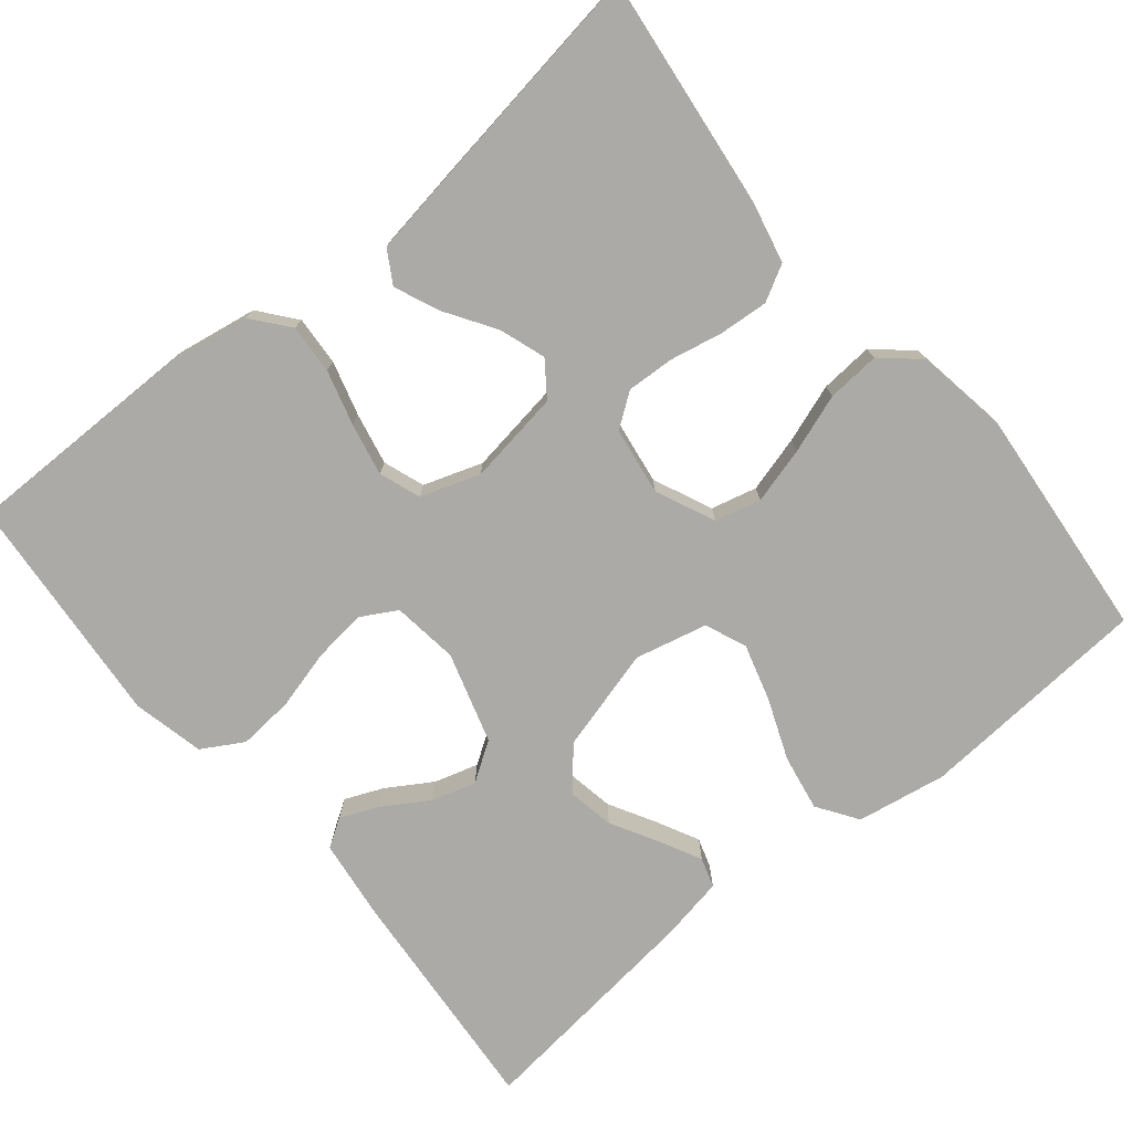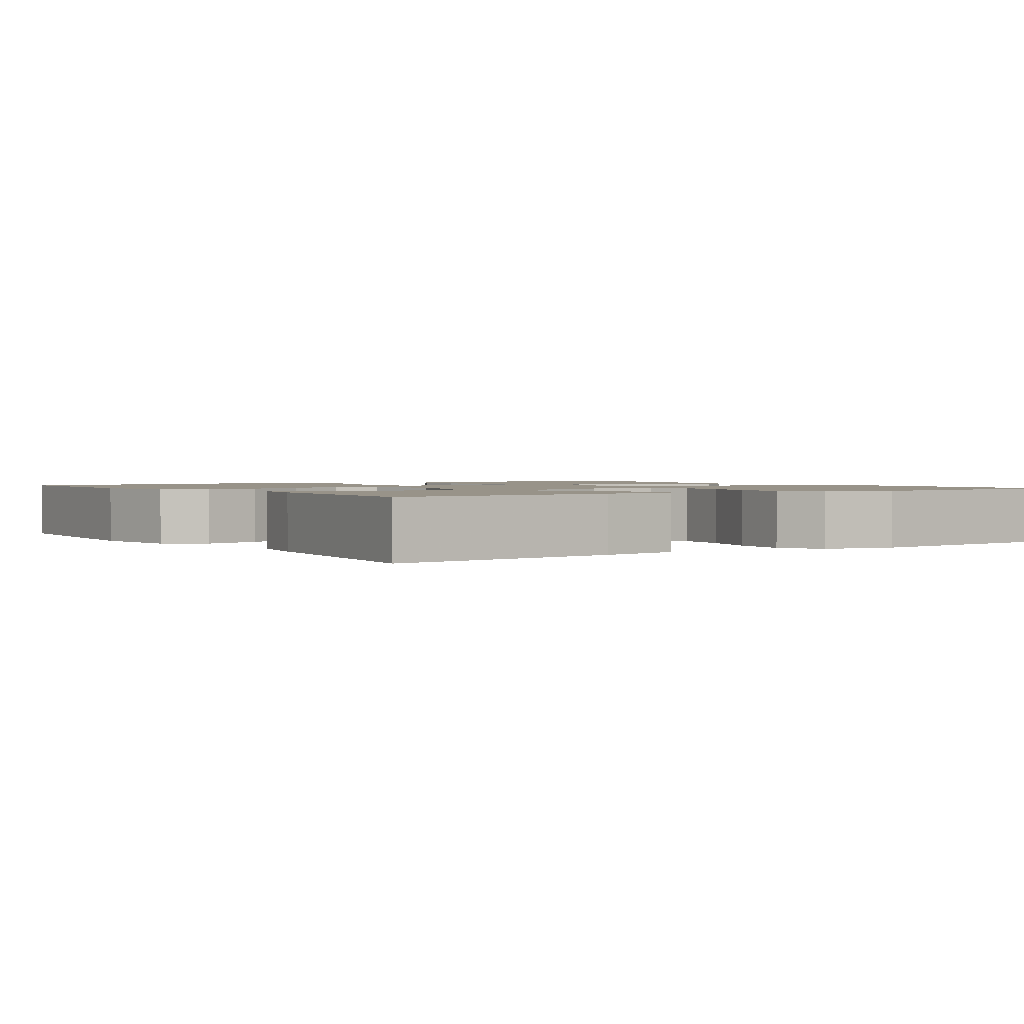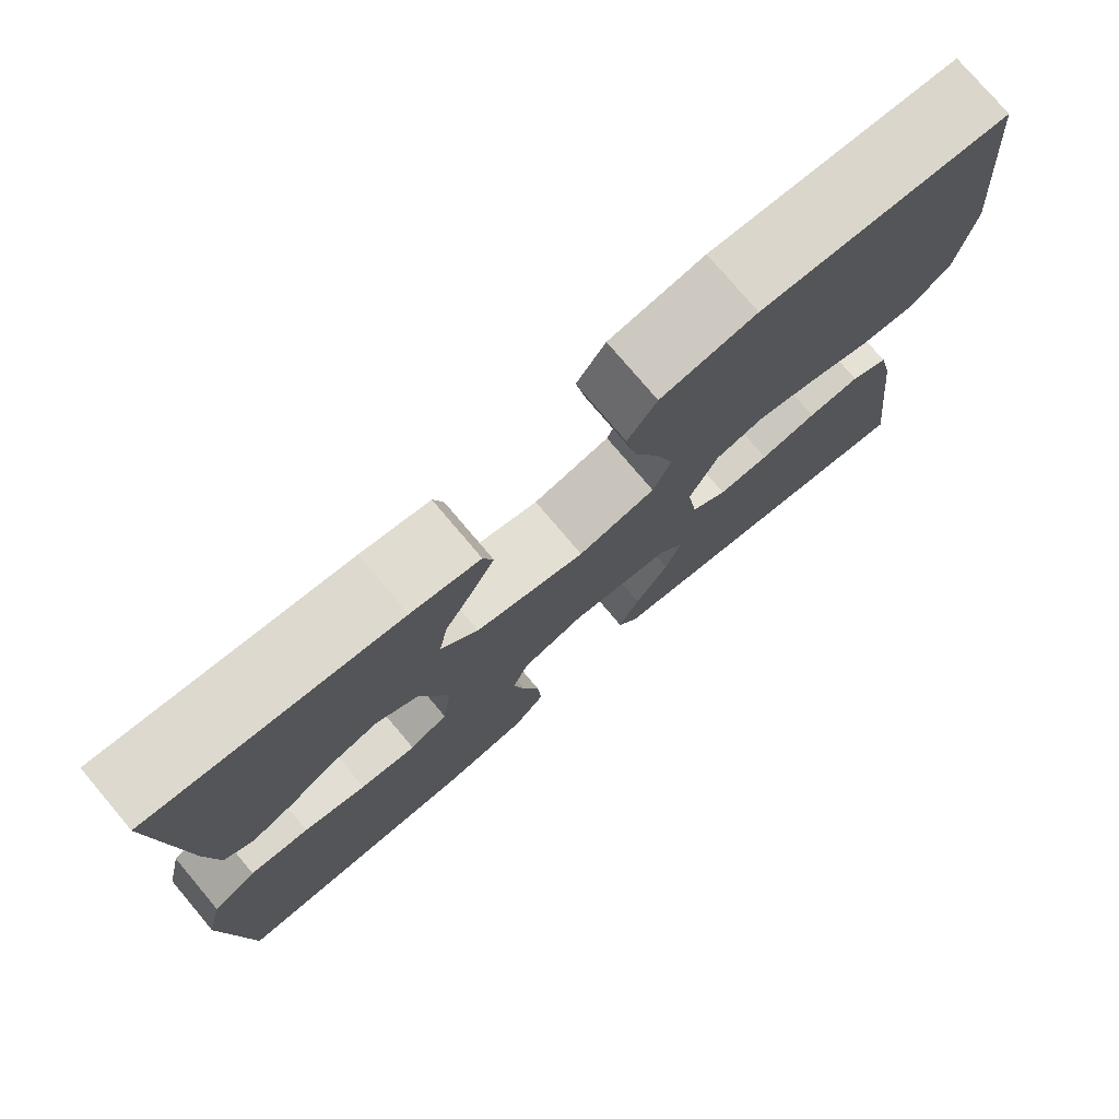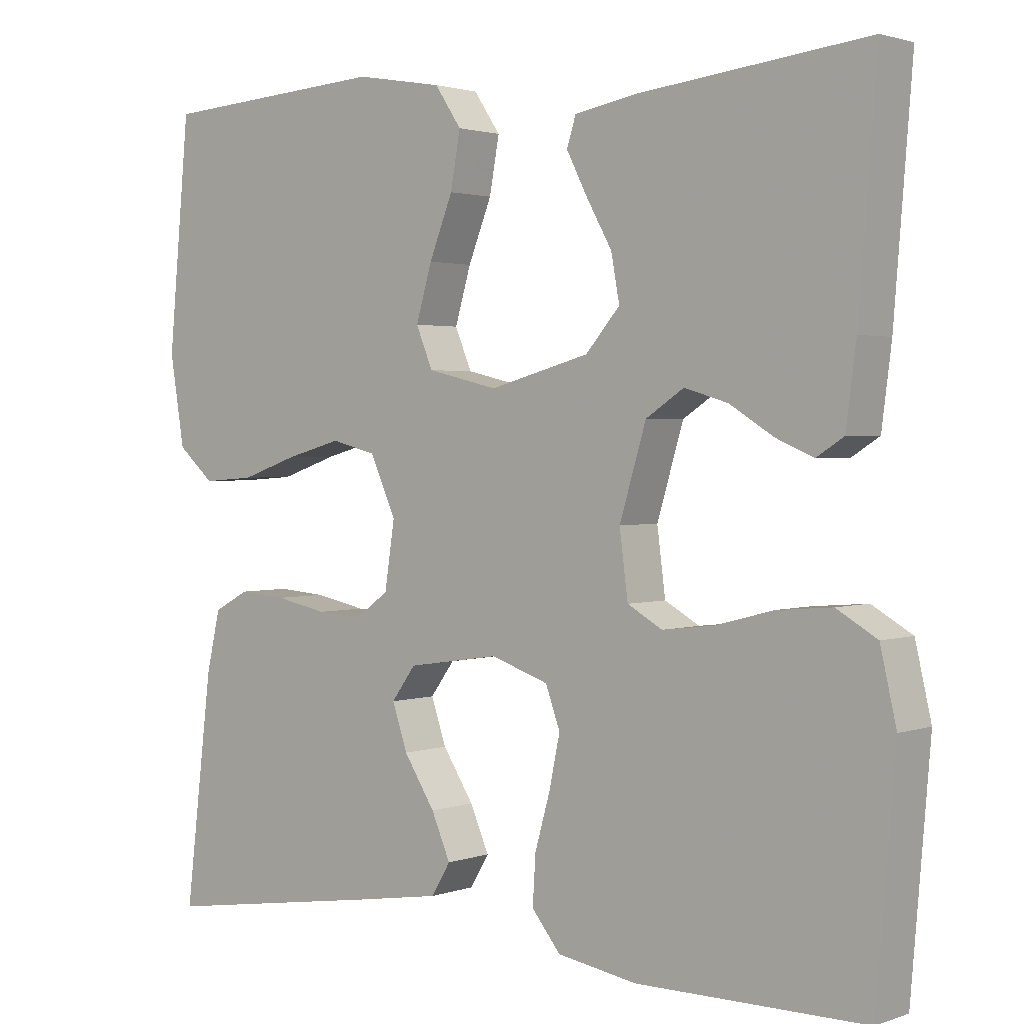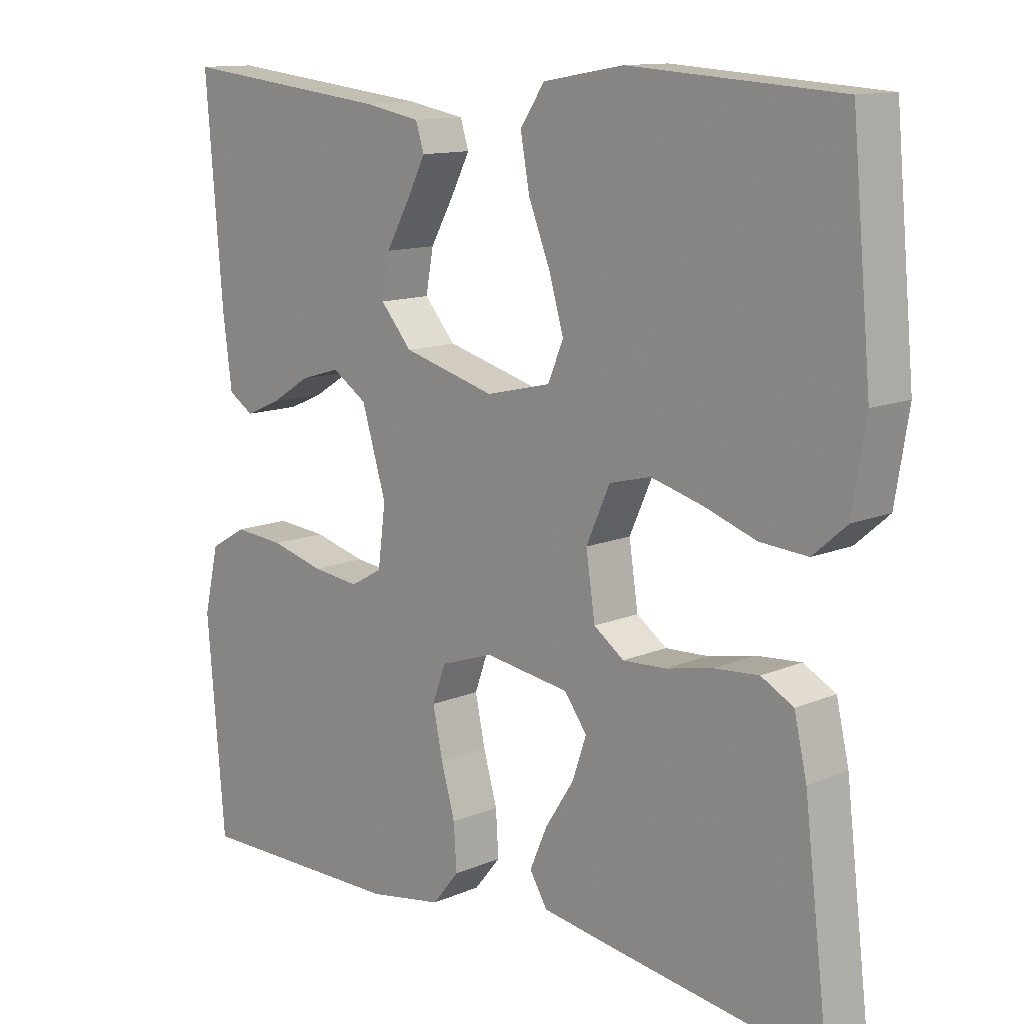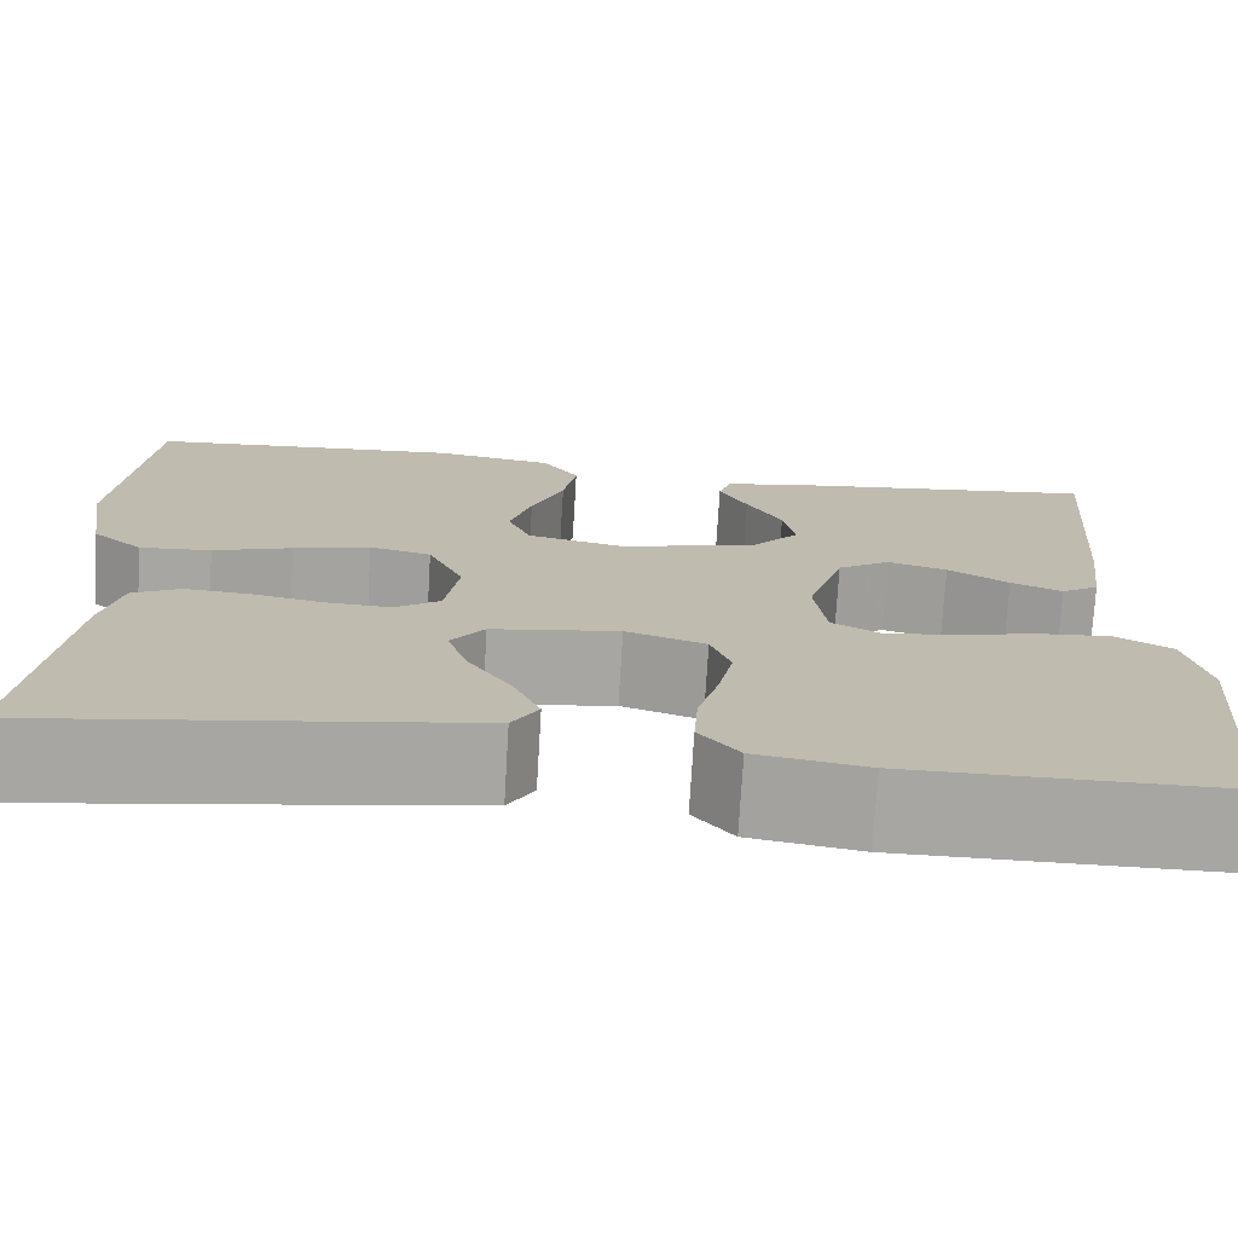
<metadata>
{"format":"obj","ext":"obj","renderer":"f3d","projection":"perspective","resolution":1024,"background":"white","views":[{"elev":-75.9,"azim":-140.5,"up":"+Y"},{"elev":1.6,"azim":56.0,"up":"+Y"},{"elev":76.7,"azim":139.8,"up":"+Z"},{"elev":1.9,"azim":39.1,"up":"+Z"},{"elev":12.3,"azim":-134.9,"up":"+Z"},{"elev":-74.2,"azim":-3.4,"up":"+Z"}]}
</metadata>
<code>
v 0.5 0.07 -0.5
v 0.2 0.07 -0.499
v 0.095 0.07 -0.481
v 0.057 0.07 -0.434
v 0.061 0.07 -0.37
v 0.081 0.07 -0.299
v 0.095 0.07 -0.232
v 0.076 0.07 -0.179
v 0 0.07 -0.153
v -0.121 0.07 -0.171
v -0.153 0.07 -0.215
v -0.133 0.07 -0.274
v -0.092 0.07 -0.338
v -0.067 0.07 -0.396
v -0.092 0.07 -0.438
v -0.2 0.07 -0.455
v -0.5 0.07 -0.5
v -0.464 0.07 -0.2
v -0.446 0.07 -0.121
v -0.4 0.07 -0.096
v -0.337 0.07 -0.101
v -0.269 0.07 -0.115
v -0.208 0.07 -0.118
v -0.165 0.07 -0.087
v -0.152 0.07 0
v -0.186 0.07 0.076
v -0.245 0.07 0.091
v -0.318 0.07 0.071
v -0.393 0.07 0.045
v -0.461 0.07 0.04
v -0.509 0.07 0.082
v -0.528 0.07 0.2
v -0.5 0.07 0.5
v -0.2 0.07 0.52
v -0.085 0.07 0.5
v -0.05 0.07 0.448
v -0.063 0.07 0.376
v -0.094 0.07 0.298
v -0.115 0.07 0.226
v -0.093 0.07 0.173
v 0 0.07 0.151
v 0.132 0.07 0.187
v 0.177 0.07 0.239
v 0.166 0.07 0.299
v 0.132 0.07 0.36
v 0.105 0.07 0.413
v 0.117 0.07 0.451
v 0.2 0.07 0.466
v 0.5 0.07 0.5
v 0.476 0.07 0.2
v 0.463 0.07 0.098
v 0.427 0.07 0.075
v 0.378 0.07 0.096
v 0.32 0.07 0.132
v 0.263 0.07 0.149
v 0.213 0.07 0.116
v 0.178 0.07 0
v 0.189 0.07 -0.085
v 0.235 0.07 -0.111
v 0.303 0.07 -0.103
v 0.379 0.07 -0.083
v 0.451 0.07 -0.077
v 0.504 0.07 -0.108
v 0.525 0.07 -0.2
v 0.5 0 -0.5
v 0.2 0 -0.499
v 0.095 0 -0.481
v 0.057 0 -0.434
v 0.061 0 -0.37
v 0.081 0 -0.299
v 0.095 0 -0.232
v 0.076 0 -0.179
v 0 0 -0.153
v -0.121 0 -0.171
v -0.153 0 -0.215
v -0.133 0 -0.274
v -0.092 0 -0.338
v -0.067 0 -0.396
v -0.092 0 -0.438
v -0.2 0 -0.455
v -0.5 0 -0.5
v -0.464 0 -0.2
v -0.446 0 -0.121
v -0.4 0 -0.096
v -0.337 0 -0.101
v -0.269 0 -0.115
v -0.208 0 -0.118
v -0.165 0 -0.087
v -0.152 0 0
v -0.186 0 0.076
v -0.245 0 0.091
v -0.318 0 0.071
v -0.393 0 0.045
v -0.461 0 0.04
v -0.509 0 0.082
v -0.528 0 0.2
v -0.5 0 0.5
v -0.2 0 0.52
v -0.085 0 0.5
v -0.05 0 0.448
v -0.063 0 0.376
v -0.094 0 0.298
v -0.115 0 0.226
v -0.093 0 0.173
v 0 0 0.151
v 0.132 0 0.187
v 0.177 0 0.239
v 0.166 0 0.299
v 0.132 0 0.36
v 0.105 0 0.413
v 0.117 0 0.451
v 0.2 0 0.466
v 0.5 0 0.5
v 0.476 0 0.2
v 0.463 0 0.098
v 0.427 0 0.075
v 0.378 0 0.096
v 0.32 0 0.132
v 0.263 0 0.149
v 0.213 0 0.116
v 0.178 0 0
v 0.189 0 -0.085
v 0.235 0 -0.111
v 0.303 0 -0.103
v 0.379 0 -0.083
v 0.451 0 -0.077
v 0.504 0 -0.108
v 0.525 0 -0.2
f 4 5 6
f 3 4 6
f 2 3 6
f 1 2 6
f 64 1 6
f 63 64 6
f 62 63 6
f 61 62 6
f 60 61 6
f 59 60 6 7
f 58 59 7 8
f 57 58 8 9
f 56 57 9 10
f 52 53 54
f 51 52 54
f 50 51 54
f 49 50 54
f 48 49 54
f 47 48 54
f 46 47 54
f 45 46 54
f 44 45 54
f 43 44 54 55
f 42 43 55 56
f 36 37 38
f 35 36 38
f 34 35 38
f 33 34 38
f 32 33 38
f 31 32 38
f 30 31 38
f 29 30 38
f 28 29 38
f 27 28 38 39
f 26 27 39 40
f 20 21 22
f 19 20 22
f 18 19 22
f 17 18 22
f 16 17 22
f 15 16 22
f 14 15 22
f 13 14 22
f 12 13 22
f 11 12 22 23
f 10 11 23 24
f 10 24 25
f 56 10 25
f 42 56 25
f 41 42 25
f 25 26 40 41
f 70 69 68
f 70 68 67
f 70 67 66
f 70 66 65
f 70 65 128
f 70 128 127
f 70 127 126
f 70 126 125
f 70 125 124
f 71 70 124 123
f 72 71 123 122
f 73 72 122 121
f 74 73 121 120
f 118 117 116
f 118 116 115
f 118 115 114
f 118 114 113
f 118 113 112
f 118 112 111
f 118 111 110
f 118 110 109
f 118 109 108
f 119 118 108 107
f 120 119 107 106
f 102 101 100
f 102 100 99
f 102 99 98
f 102 98 97
f 102 97 96
f 102 96 95
f 102 95 94
f 102 94 93
f 102 93 92
f 103 102 92 91
f 104 103 91 90
f 86 85 84
f 86 84 83
f 86 83 82
f 86 82 81
f 86 81 80
f 86 80 79
f 86 79 78
f 86 78 77
f 86 77 76
f 87 86 76 75
f 88 87 75 74
f 89 88 74
f 89 74 120
f 89 120 106
f 89 106 105
f 105 104 90 89
f 1 65 66 2
f 2 66 67 3
f 3 67 68 4
f 4 68 69 5
f 5 69 70 6
f 6 70 71 7
f 7 71 72 8
f 8 72 73 9
f 9 73 74 10
f 10 74 75 11
f 11 75 76 12
f 12 76 77 13
f 13 77 78 14
f 14 78 79 15
f 15 79 80 16
f 16 80 81 17
f 17 81 82 18
f 18 82 83 19
f 19 83 84 20
f 20 84 85 21
f 21 85 86 22
f 22 86 87 23
f 23 87 88 24
f 24 88 89 25
f 25 89 90 26
f 26 90 91 27
f 27 91 92 28
f 28 92 93 29
f 29 93 94 30
f 30 94 95 31
f 31 95 96 32
f 32 96 97 33
f 33 97 98 34
f 34 98 99 35
f 35 99 100 36
f 36 100 101 37
f 37 101 102 38
f 38 102 103 39
f 39 103 104 40
f 40 104 105 41
f 41 105 106 42
f 42 106 107 43
f 43 107 108 44
f 44 108 109 45
f 45 109 110 46
f 46 110 111 47
f 47 111 112 48
f 48 112 113 49
f 49 113 114 50
f 50 114 115 51
f 51 115 116 52
f 52 116 117 53
f 53 117 118 54
f 54 118 119 55
f 55 119 120 56
f 56 120 121 57
f 57 121 122 58
f 58 122 123 59
f 59 123 124 60
f 60 124 125 61
f 61 125 126 62
f 62 126 127 63
f 63 127 128 64
f 64 128 65 1

</code>
